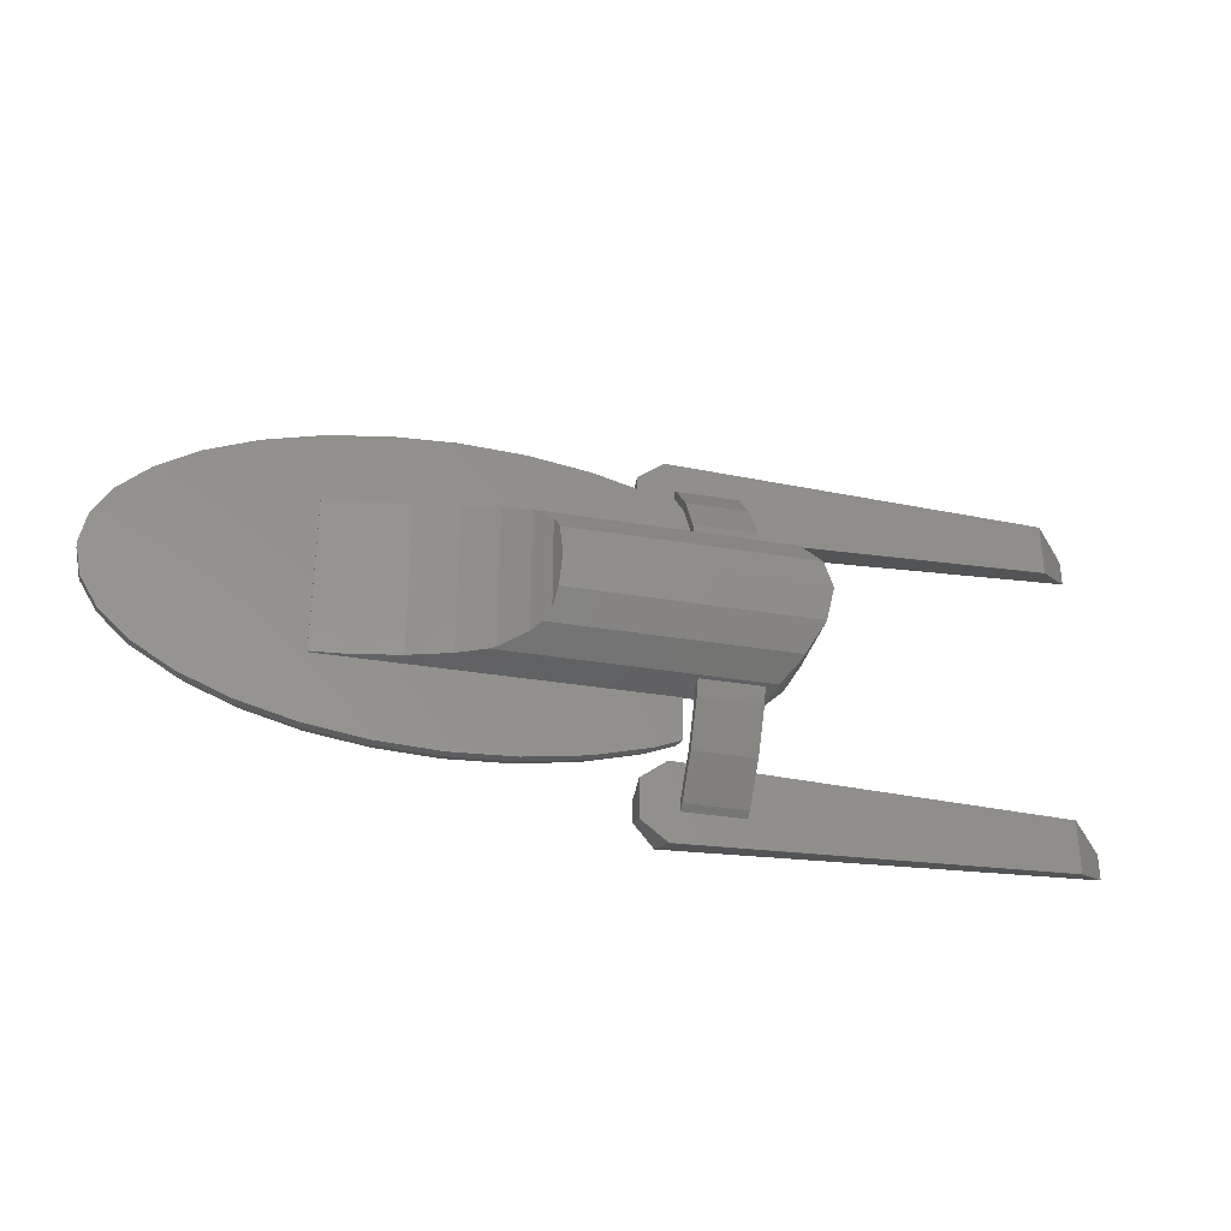
<metadata>
{"format":"stl","ext":"stl","renderer":"f3d","projection":"perspective","resolution":1024,"background":"white","views":[{"elev":-33.0,"azim":166.8,"up":"+Y"}]}
</metadata>
<code>
# stl→obj: 412 verts, 820 faces
v 17.42 3.608 8.819
v 10.73 2.222 9.569
v 11.39 1.133 9.569
v -20.53 -3.136 8.366
v -20.6 -4.266 8.245
v -17.42 -3.608 8.819
v 28.15 -14.07 -0.02632
v 33.1 -11.06 0.9802
v 28.15 -14.07 0.9802
v 33.1 -11.06 -0.02632
v 0 9.428 8.819
v -3.679 9.247 8.819
v -2.265 5.694 9.569
v -7.216 8.71 8.819
v -14.1 10.55 7.73
v -10.48 7.839 8.819
v 35.36 7.324 2.903
v 29.33 9.799 4.714
v 32.59 6.75 4.714
v 25.71 -8.589 6.344
v 21.86 -10.93 6.344
v 24.94 -12.47 4.714
v 39.04 3.883 0.9802
v 36.78 7.617 -0.02632
v 36.78 7.617 0.9802
v 39.04 3.883 -0.02632
v 22.12 -16.55 0.9802
v 14.65 -17.68 2.903
v 15.23 -18.39 0.9802
v 7.468 18.77 2.903
v 6.882 17.3 4.714
v 14.65 17.68 2.903
v -11.39 -1.133 9.569
v -10.73 -2.222 9.569
v -11.83 -14.28 6.344
v -13.5 -16.3 4.714
v -6.882 -17.3 4.714
v 30.92 0 6.344
v 24.89 2.475 7.73
v 25.38 0 7.73
v 24.94 12.47 4.714
v 25.71 8.589 6.344
v 37.54 3.734 2.903
v 34.6 3.441 4.714
v 38.28 0 2.903
v -6.451 -4.827 9.569
v -10.48 -7.839 8.819
v -7.216 -8.71 8.819
v 23.44 4.855 7.73
v 28.57 5.916 6.344
v 3.845 0.3824 9.952
v 8.21 -4.105 9.569
v 2.772 -1.386 9.952
v 6.451 -4.827 9.569
v -7.468 -18.77 2.903
v -14.65 -17.68 2.903
v -7.766 -19.52 0.9802
v -4.443 -5.364 9.569
v -2.265 -5.694 9.569
v 7.216 -8.71 8.819
v 2.265 -5.694 9.569
v 3.679 -9.247 8.819
v -3.921 0 9.952
v -3.845 -0.3824 9.952
v 0.7649 -1.923 9.952
v 0 -1.96 9.952
v 7.468 -18.77 2.903
v 0 -19.9 0.9802
v 7.766 -19.52 0.9802
v 19.6 14.67 4.714
v 11.83 14.28 6.344
v 17.18 12.85 6.344
v 7.766 19.52 -0.02632
v 0 19.9 0.9802
v 7.766 19.52 0.9802
v 0 19.9 -0.02632
v 4.951 12.44 7.73
v 3.679 9.247 8.819
v 7.216 8.71 8.819
v 18.49 -1.839 8.819
v 17.42 -3.608 8.819
v 24.89 -2.475 7.73
v -6.882 17.3 4.714
v -13.5 16.3 4.714
v -11.83 14.28 6.344
v -4.443 5.364 9.569
v -6.451 4.827 9.569
v -2.178 1.63 9.952
v 14.1 -10.55 7.73
v 17.18 -12.85 6.344
v 6.882 -17.3 4.714
v 0 -19.14 2.903
v 35.36 -7.324 2.903
v 31.83 -10.63 2.903
v 39.81 0 0.9802
v 9.655 3.225 9.569
v 3.921 0 9.952
v 0 15.46 6.344
v 6.032 15.16 6.344
v -0.7649 1.923 9.952
v 23.44 -4.855 7.73
v 21.1 -7.049 7.73
v 21.27 -15.91 2.903
v -19.6 -14.67 4.714
v -7.766 -19.52 -0.02632
v 0 -19.9 -0.02632
v 33.1 11.06 -0.02632
v 28.15 14.07 0.9802
v 33.1 11.06 0.9802
v 28.15 14.07 -0.02632
v 22.12 16.55 0.9802
v 21.27 15.91 2.903
v 27.07 13.53 2.903
v -21.27 15.91 2.903
v -22.64 13.42 4.714
v -19.6 14.67 4.714
v -23.15 14.15 3.829
v 31.83 10.63 2.903
v -24.3 -15.22 1.83
v -24.79 -15.45 0.9802
v -22.12 -16.55 0.9802
v -23.68 14.92 2.903
v -7.766 19.52 0.9802
v -15.23 18.39 0.9802
v -14.65 17.68 2.903
v 30.33 3.016 6.344
v 35.28 0 4.714
v 18.86 0 8.819
v 30.33 -3.016 6.344
v 28.57 -5.916 6.344
v 29.33 -9.799 4.714
v 0 -5.806 9.569
v 13.5 -16.3 4.714
v 11.61 0 9.569
v 11.39 -1.133 9.569
v -4.951 12.44 7.73
v 21.86 10.93 6.344
v 21.1 7.049 7.73
v -20.42 0 8.558
v -20.43 -0.6465 8.535
v -18.86 0 8.819
v -18.49 1.839 8.819
v -11.39 1.133 9.569
v -9.711 11.72 7.73
v -13.33 6.667 8.819
v 15.68 -5.238 8.819
v 13.33 -6.667 8.819
v -4.951 -12.44 7.73
v -6.032 -15.16 6.344
v 0 -15.46 6.344
v 11.83 -14.28 6.344
v 19.6 -14.67 4.714
v -1.5 1.811 9.952
v 0 -9.428 8.819
v 0 -12.69 7.73
v 22.12 -16.55 -0.02632
v 7.766 -19.52 -0.02632
v -15.23 -18.39 0.9802
v 39.81 0 -0.02632
v -7.468 18.77 2.903
v 0 19.14 2.903
v -6.032 15.16 6.344
v -22.12 16.55 0.9802
v -7.766 19.52 -0.02632
v -15.23 18.39 -0.02632
v 39.04 -3.883 0.9802
v 39.04 -3.883 -0.02632
v 37.54 -3.734 2.903
v 34.6 -3.441 4.714
v 9.655 -3.225 9.569
v 17.94 -8.972 7.73
v 27.07 -13.53 2.903
v 18.49 1.839 8.819
v 9.711 11.72 7.73
v 14.1 10.55 7.73
v 13.33 6.667 8.819
v 15.68 5.238 8.819
v 8.21 4.105 9.569
v 2.772 1.386 9.952
v -18.49 -1.839 8.819
v -20.46 -2.035 8.484
v -15.68 5.238 8.819
v -20.85 6.82 7.803
v -17.42 3.608 8.819
v -20.87 6.972 7.776
v -20.43 0.6465 8.535
v 2.265 5.694 9.569
v 4.443 5.364 9.569
v 6.451 4.827 9.569
v 3.845 -0.3824 9.952
v 3.622 0.7502 9.952
v 3.622 -0.7502 9.952
v 3.26 1.089 9.952
v 3.26 -1.089 9.952
v 2.178 1.63 9.952
v 2.178 -1.63 9.952
v 1.5 1.811 9.952
v 1.5 -1.811 9.952
v 0.7649 1.923 9.952
v 0 1.96 9.952
v -0.7649 -1.923 9.952
v -1.5 -1.811 9.952
v -2.178 -1.63 9.952
v -2.772 1.386 9.952
v -2.772 -1.386 9.952
v -3.26 1.089 9.952
v -3.26 -1.089 9.952
v -3.622 0.7502 9.952
v -3.622 -0.7502 9.952
v -3.845 0.3824 9.952
v 10.48 -7.839 8.819
v -9.655 -3.225 9.569
v -13.33 -6.667 8.819
v -8.21 -4.105 9.569
v 9.711 -11.72 7.73
v 10.73 -2.222 9.569
v 36.78 -7.617 0.9802
v 36.78 -7.617 -0.02632
v 15.23 -18.39 -0.02632
v -22.12 -16.55 -0.02632
v -25.37 -15.21 -0.02632
v -23.15 -14.15 3.829
v -23.68 -14.92 2.903
v -21.27 -15.91 2.903
v -15.23 -18.39 -0.02632
v 15.23 18.39 -0.02632
v 15.23 18.39 0.9802
v 22.12 16.55 -0.02632
v -17.18 12.85 6.344
v -22.32 12.6 5.265
v -24.3 15.22 1.83
v -24.79 15.45 0.9802
v -22.12 16.55 -0.02632
v -25.37 15.21 -0.02632
v 17.94 8.972 7.73
v 32.59 -6.75 4.714
v 0 12.69 7.73
v -11.61 0 9.569
v -9.655 3.225 9.569
v -10.73 2.222 9.569
v -20.6 4.266 8.245
v -20.53 3.136 8.366
v 10.48 7.839 8.819
v 0 5.806 9.569
v -8.21 4.105 9.569
v -21.68 10.92 6.377
v -21.7 11 6.344
v -20.88 7.038 7.761
v 0 -17.64 4.714
v -17.18 -12.85 6.344
v 6.032 -15.16 6.344
v -3.679 -9.247 8.819
v -14.1 -10.55 7.73
v -21.7 -11 6.344
v -22.32 -12.6 5.265
v 4.951 -12.44 7.73
v -20.46 2.035 8.484
v 0 17.64 4.714
v -17.94 8.972 7.73
v -20.9 7.173 7.73
v -20.88 -7.038 7.761
v -15.68 -5.238 8.819
v -20.87 -6.972 7.776
v -9.711 -11.72 7.73
v -22.64 -13.42 4.714
v 4.443 -5.364 9.569
v 13.5 16.3 4.714
v -21.65 10.83 6.418
v -20.85 -6.82 7.803
v -21.68 -10.92 6.377
v -20.9 -7.173 7.73
v -21.65 -10.83 6.418
v -17.94 -8.972 7.73
v 15 -9.945 -0.02632
v 15 9.945 -0.02632
v -25.37 -9.945 -0.02632
v -25.37 9.945 -0.02632
v -25.3 -9.929 0.1047
v -25.36 -9.95 0
v -25.3 9.929 0.1047
v -25.36 9.95 0
v -9.892 1.474 -9.657
v -39.05 3.808 -9.193
v -9.745 3.808 -9.193
v -39.77 0.1746 -9.915
v -9.984 0 -9.95
v -39.8 0 -9.95
v -37.12 7.036 -7.036
v -9.614 4.431 -8.776
v -9.344 5.711 -7.921
v -8.482 7.036 -7.036
v -39.04 3.882 -9.143
v -4.271 8.982 -4.122
v -35.08 9.193 -3.808
v -3.421 9.193 -3.808
v -7.406 7.773 -5.933
v -36.77 7.615 -6.168
v 10.73 9.853 -0.4894
v 15 9.913 -0.1869
v -34.27 9.95 0
v 5 9.684 -1.34
v -0.07392 9.439 -2.569
v -26.25 9.528 -2.119
v -33.75 9.528 -2.119
v -33.75 9.306 -3.237
v -26.25 9.306 -3.237
v -37.12 -7.036 -7.036
v -9.344 -5.711 -7.921
v -8.482 -7.036 -7.036
v -9.723 -3.912 -9.123
v -9.745 -3.808 -9.193
v -39.05 -3.808 -9.193
v -39.04 -3.882 -9.143
v -34.3 9.929 0.1047
v -9.892 -1.474 -9.657
v -39.77 -0.1746 -9.915
v -35.08 -9.193 -3.808
v -4.271 -8.982 -4.122
v -3.421 -9.193 -3.808
v -7.406 -7.773 -5.933
v -36.77 -7.615 -6.168
v -34.27 -9.95 0
v 10.73 -9.853 -0.4894
v -26.25 -9.528 -2.119
v 15 -9.913 -0.1869
v 5 -9.684 -1.34
v -33.75 -9.528 -2.119
v -33.75 -9.306 -3.237
v -26.25 -9.306 -3.237
v -0.07392 -9.439 -2.569
v -34.3 -9.929 0.1047
v -36.77 7.615 0.1047
v -39.04 3.882 0.1047
v -36.77 -7.615 0.1047
v -39.04 -3.882 0.1047
v -39.8 0 0.1047
v -33.75 16.22 0.2699
v -26.25 20.51 4.13
v -26.25 16.22 0.2699
v -33.75 20.51 4.13
v -26.25 19.88 4.961
v -26.25 21.11 4.961
v -26.25 19.76 4.799
v -26.25 15.63 1.079
v -26.25 11.22 -2.614
v -26.25 10.82 -1.701
v -26.25 -11.22 -2.614
v -26.25 -10.82 -1.701
v -26.25 -15.63 1.079
v -26.25 -16.22 0.2699
v -26.25 -19.76 4.799
v -26.25 -20.51 4.13
v -26.25 -19.88 4.961
v -26.25 -21.11 4.961
v -33.75 11.22 -2.614
v -33.75 21.11 4.961
v -33.75 -11.22 -2.614
v -33.75 -10.82 -1.701
v -33.75 -15.63 1.079
v -33.75 -16.22 0.2699
v -33.75 -19.76 4.799
v -33.75 -20.51 4.13
v -33.75 -19.88 4.961
v -33.75 -21.11 4.961
v -33.75 19.88 4.961
v -33.75 19.76 4.799
v -33.75 15.63 1.079
v -33.75 10.82 -1.701
v -71.97 23.35 5
v -25 22.5 11.5
v -25 23.75 8.248
v -25 25 5
v -76.13 21.6 9.165
v -71.93 23.34 4.961
v -25 24.98 4.961
v -71.93 16.66 4.961
v -25 15 5
v -71.97 16.65 5
v -25 15.02 4.961
v -25 17.5 11.5
v -76.13 18.4 9.165
v -25 16.03 7.687
v -21.75 21.25 8.248
v -21.75 22.5 5
v -21.75 18.75 8.248
v -24.96 15.05 4.961
v -21.75 17.5 5
v -24.96 24.95 4.961
v -21.75 22.48 4.961
v -21.75 17.52 4.961
v -71.97 -23.35 5
v -25 -22.5 11.5
v -76.13 -21.6 9.165
v -25 -23.75 8.248
v -25 -25 5
v -71.93 -23.34 4.961
v -25 -24.98 4.961
v -71.93 -16.66 4.961
v -25 -15 5
v -25 -15.02 4.961
v -71.97 -16.65 5
v -25 -17.5 11.5
v -25 -16.03 7.687
v -76.13 -18.4 9.165
v -21.75 -21.25 8.248
v -21.75 -22.5 5
v -21.75 -18.75 8.248
v -24.96 -15.05 4.961
v -21.75 -17.5 5
v -24.96 -24.95 4.961
v -21.75 -22.48 4.961
v -21.75 -17.52 4.961
f 1 2 3
f 4 5 6
f 7 8 9
f 8 7 10
f 11 12 13
f 14 15 16
f 17 18 19
f 20 21 22
f 23 24 25
f 24 23 26
f 27 28 29
f 30 31 32
f 33 6 34
f 35 36 37
f 38 39 40
f 18 41 42
f 43 44 45
f 46 47 48
f 42 49 50
f 2 51 3
f 52 53 54
f 55 56 57
f 58 48 59
f 60 61 62
f 63 33 64
f 65 66 61
f 67 68 69
f 70 71 72
f 73 74 75
f 74 73 76
f 77 78 79
f 80 81 82
f 83 84 85
f 86 87 88
f 21 89 90
f 91 92 67
f 93 94 8
f 95 43 45
f 1 96 2
f 3 51 97
f 31 98 99
f 13 86 100
f 101 102 20
f 103 28 27
f 36 104 56
f 105 68 57
f 68 105 106
f 28 67 69
f 107 108 109
f 108 107 110
f 111 112 113
f 114 115 116
f 115 114 117
f 118 18 17
f 19 50 44
f 119 120 121
f 114 122 117
f 123 124 125
f 23 43 95
f 126 49 39
f 44 38 127
f 40 82 38
f 40 128 82
f 129 101 130
f 20 22 131
f 66 59 132
f 133 91 28
f 134 97 135
f 134 135 128
f 128 80 82
f 39 128 40
f 136 14 12
f 137 138 42
f 139 140 141
f 142 141 143
f 136 144 14
f 16 15 145
f 77 11 78
f 146 147 102
f 66 132 61
f 148 149 150
f 46 48 58
f 149 35 37
f 90 151 152
f 100 86 153
f 93 131 94
f 154 148 155
f 156 9 27
f 9 156 7
f 28 69 29
f 106 69 68
f 69 106 157
f 92 55 68
f 56 121 158
f 95 26 23
f 26 95 159
f 24 109 25
f 109 24 107
f 111 32 112
f 109 113 118
f 75 30 32
f 74 160 161
f 74 123 160
f 123 125 160
f 98 162 136
f 25 17 23
f 25 109 17
f 108 113 109
f 83 125 84
f 124 163 125
f 164 124 123
f 124 164 165
f 166 159 95
f 159 166 167
f 168 93 166
f 168 169 93
f 44 50 126
f 118 41 18
f 50 49 126
f 81 170 146
f 102 171 21
f 22 103 172
f 38 82 129
f 38 129 169
f 172 103 27
f 39 1 173
f 1 3 173
f 128 3 134
f 3 97 134
f 128 135 80
f 80 135 81
f 101 81 102
f 127 38 169
f 174 79 175
f 138 176 177
f 178 179 96
f 162 85 144
f 33 141 180
f 140 180 141
f 180 140 181
f 182 183 184
f 183 182 185
f 141 186 139
f 11 136 12
f 71 99 174
f 79 187 188
f 189 179 178
f 51 190 97
f 191 190 51
f 191 192 190
f 193 192 191
f 193 194 192
f 179 194 193
f 179 53 194
f 195 53 179
f 195 196 53
f 197 196 195
f 197 198 196
f 199 198 197
f 199 65 198
f 200 65 199
f 200 66 65
f 100 66 200
f 100 201 66
f 153 201 100
f 153 202 201
f 88 202 153
f 88 203 202
f 204 203 88
f 204 205 203
f 206 205 204
f 206 207 205
f 208 207 206
f 208 209 207
f 210 209 208
f 210 64 209
f 64 210 63
f 144 15 14
f 170 53 52
f 147 211 89
f 212 213 214
f 36 56 37
f 90 215 151
f 151 91 133
f 216 194 170
f 89 215 90
f 211 60 89
f 217 167 166
f 167 217 218
f 131 22 94
f 152 28 103
f 28 91 67
f 92 68 67
f 157 29 69
f 29 157 219
f 220 120 221
f 120 220 121
f 222 223 224
f 220 158 121
f 158 220 225
f 225 57 158
f 57 225 105
f 56 158 57
f 219 27 29
f 27 219 156
f 226 75 227
f 75 226 73
f 125 163 114
f 125 114 116
f 110 111 108
f 111 110 228
f 76 123 74
f 123 76 164
f 109 118 17
f 95 168 166
f 23 17 43
f 85 116 229
f 116 230 229
f 230 116 115
f 163 122 114
f 122 163 231
f 163 232 231
f 233 232 163
f 232 233 234
f 165 163 124
f 163 165 233
f 17 44 43
f 17 19 44
f 137 235 138
f 49 1 39
f 130 20 131
f 20 102 21
f 102 147 171
f 81 146 102
f 89 60 215
f 152 133 28
f 22 152 103
f 152 151 133
f 172 27 9
f 8 172 9
f 166 93 217
f 93 8 217
f 236 131 93
f 169 236 93
f 173 3 128
f 39 173 128
f 44 126 38
f 126 39 38
f 30 161 31
f 237 11 77
f 41 137 42
f 41 72 137
f 33 180 6
f 4 180 181
f 180 4 6
f 143 141 238
f 238 141 33
f 182 184 239
f 240 184 143
f 184 142 143
f 184 241 242
f 31 99 71
f 162 144 136
f 2 193 191
f 176 189 178
f 243 189 176
f 137 175 235
f 187 200 199
f 11 244 187
f 245 239 204
f 12 14 13
f 229 246 15
f 246 229 247
f 248 182 145
f 182 248 185
f 205 46 203
f 37 55 92
f 37 56 55
f 249 37 92
f 249 92 91
f 35 104 36
f 250 104 35
f 151 251 91
f 252 148 154
f 147 54 211
f 216 170 81
f 135 216 81
f 192 194 216
f 47 253 48
f 10 217 8
f 217 10 218
f 55 57 68
f 254 255 250
f 160 125 83
f 161 160 83
f 227 75 32
f 227 32 111
f 108 111 113
f 125 116 84
f 84 116 85
f 144 229 15
f 85 229 144
f 45 44 127
f 127 169 45
f 146 170 147
f 171 147 89
f 171 89 21
f 155 150 256
f 149 37 150
f 22 90 152
f 21 90 22
f 94 22 172
f 94 172 8
f 236 130 131
f 169 130 236
f 71 174 72
f 112 32 70
f 113 41 118
f 113 112 41
f 72 175 137
f 72 174 175
f 143 238 63
f 63 238 33
f 210 143 63
f 239 240 206
f 239 184 240
f 242 142 184
f 142 242 257
f 142 186 141
f 186 142 257
f 161 83 258
f 83 85 162
f 237 136 11
f 78 11 187
f 96 193 2
f 2 191 51
f 175 243 176
f 79 188 189
f 78 187 79
f 174 77 79
f 11 13 244
f 244 200 187
f 259 248 145
f 248 259 260
f 15 259 145
f 261 262 263
f 262 261 213
f 34 6 212
f 155 148 150
f 48 264 148
f 201 58 59
f 265 224 104
f 224 265 222
f 104 224 56
f 150 37 249
f 150 249 91
f 266 65 61
f 266 61 60
f 190 192 216
f 255 104 250
f 104 255 265
f 228 227 111
f 227 228 226
f 32 31 267
f 267 31 71
f 45 168 95
f 45 169 168
f 215 251 151
f 215 256 251
f 60 256 215
f 60 62 256
f 130 101 20
f 129 130 169
f 82 101 129
f 82 81 101
f 18 42 50
f 18 50 19
f 176 178 96
f 176 96 177
f 14 16 87
f 245 145 239
f 145 182 239
f 206 240 208
f 240 143 210
f 184 183 241
f 229 230 247
f 98 83 162
f 161 258 31
f 98 136 237
f 98 237 77
f 188 195 189
f 188 197 195
f 244 13 200
f 200 13 100
f 259 268 260
f 246 259 15
f 259 246 268
f 205 212 214
f 64 33 34
f 205 214 46
f 154 155 256
f 62 154 256
f 264 250 35
f 201 59 66
f 214 213 46
f 213 253 47
f 121 223 119
f 223 121 224
f 224 121 56
f 132 154 61
f 61 154 62
f 54 266 60
f 211 54 60
f 196 198 266
f 194 53 170
f 135 190 216
f 97 190 135
f 269 262 6
f 262 269 263
f 5 269 6
f 75 74 30
f 74 161 30
f 267 71 70
f 32 267 70
f 256 150 251
f 251 150 91
f 138 1 49
f 42 138 49
f 175 79 243
f 79 189 243
f 204 239 206
f 153 86 88
f 208 240 210
f 258 98 31
f 258 83 98
f 99 77 174
f 99 98 77
f 96 179 193
f 189 195 179
f 188 199 197
f 187 199 188
f 203 46 58
f 59 252 154
f 132 59 154
f 46 213 47
f 270 250 253
f 250 270 254
f 52 54 147
f 170 52 147
f 198 65 266
f 54 196 266
f 53 196 54
f 253 250 264
f 48 253 264
f 212 262 213
f 212 6 262
f 70 72 41
f 112 70 41
f 175 176 235
f 235 176 138
f 177 96 1
f 138 177 1
f 16 145 87
f 87 145 245
f 88 87 204
f 87 245 204
f 207 34 212
f 207 212 205
f 203 58 202
f 252 48 148
f 59 48 252
f 271 272 273
f 270 273 272
f 273 270 253
f 13 14 86
f 86 14 87
f 64 34 209
f 209 34 207
f 202 58 201
f 264 35 149
f 148 264 149
f 261 273 213
f 273 261 271
f 213 273 253
f 167 26 159
f 218 26 167
f 218 24 26
f 10 24 218
f 10 107 24
f 274 10 7
f 10 274 107
f 274 7 156
f 275 107 274
f 274 156 219
f 107 275 110
f 110 275 228
f 157 274 219
f 106 274 157
f 105 274 106
f 276 105 225
f 276 225 220
f 276 220 221
f 105 276 274
f 228 275 226
f 275 73 226
f 275 76 73
f 275 164 76
f 277 164 275
f 164 277 165
f 165 277 233
f 233 277 234
f 278 270 272
f 278 254 270
f 278 255 254
f 221 279 276
f 278 265 255
f 278 222 265
f 278 119 222
f 278 221 119
f 222 119 223
f 119 221 120
f 234 231 232
f 280 231 234
f 117 231 280
f 231 117 122
f 117 280 115
f 115 280 230
f 230 280 247
f 247 280 246
f 280 234 281
f 281 234 277
f 246 280 268
f 280 260 268
f 280 248 260
f 183 248 280
f 248 183 185
f 280 241 183
f 280 242 241
f 280 257 242
f 280 186 257
f 280 139 186
f 280 140 139
f 278 140 280
f 140 278 181
f 181 278 4
f 4 278 5
f 5 278 269
f 261 269 278
f 269 261 263
f 261 278 271
f 278 272 271
f 221 278 279
f 282 283 284
f 283 282 285
f 286 285 282
f 285 286 287
f 288 289 284
f 290 288 291
f 289 288 290
f 283 288 284
f 288 283 292
f 293 294 295
f 296 294 293
f 291 294 296
f 288 294 291
f 294 288 297
f 298 275 299
f 277 300 281
f 275 298 277
f 301 277 298
f 302 277 301
f 277 303 300
f 304 300 303
f 294 304 305
f 304 294 300
f 306 294 305
f 295 277 302
f 306 277 295
f 294 306 295
f 277 306 303
f 307 308 309
f 307 310 308
f 307 311 310
f 312 307 313
f 307 312 311
f 281 314 280
f 314 281 300
f 312 315 311
f 315 312 316
f 316 286 315
f 286 316 287
f 317 318 319
f 317 320 318
f 307 317 321
f 317 307 309
f 317 309 320
f 322 276 279
f 323 274 276
f 324 276 322
f 274 323 325
f 276 326 323
f 324 322 327
f 317 327 322
f 328 317 329
f 327 317 328
f 329 276 324
f 276 330 326
f 276 329 319
f 319 329 317
f 276 319 330
f 279 331 322
f 331 279 278
f 332 280 314
f 333 280 332
f 280 333 278
f 278 334 331
f 335 278 333
f 278 335 334
f 335 333 336
f 285 292 283
f 292 285 336
f 336 285 287
f 292 336 333
f 300 332 314
f 294 332 300
f 332 294 297
f 333 297 288
f 333 288 292
f 297 333 332
f 334 322 331
f 334 317 322
f 317 334 321
f 316 336 287
f 313 316 312
f 316 313 336
f 336 313 335
f 307 335 313
f 321 335 307
f 335 321 334
f 326 298 323
f 298 326 301
f 289 282 284
f 315 282 289
f 282 315 286
f 310 315 289
f 315 310 311
f 308 289 290
f 289 308 310
f 319 302 330
f 319 295 302
f 318 295 319
f 295 318 293
f 330 301 326
f 301 330 302
f 323 299 325
f 299 323 298
f 296 290 291
f 296 308 290
f 320 308 296
f 308 320 309
f 320 293 318
f 293 320 296
f 275 325 299
f 325 275 274
f 337 338 339
f 338 337 340
f 341 338 342
f 343 338 341
f 343 339 338
f 344 339 343
f 344 345 339
f 346 345 344
f 303 345 346
f 345 303 306
f 347 324 348
f 324 347 329
f 349 347 348
f 349 350 347
f 351 350 349
f 351 352 350
f 353 352 351
f 352 353 354
f 355 339 345
f 339 355 337
f 305 345 306
f 345 305 355
f 338 356 342
f 356 338 340
f 357 327 328
f 327 357 358
f 357 359 358
f 360 359 357
f 360 361 359
f 362 361 360
f 362 363 361
f 363 362 364
f 340 365 356
f 340 366 365
f 337 366 340
f 337 367 366
f 355 367 337
f 355 368 367
f 355 304 368
f 304 355 305
f 362 350 352
f 350 362 360
f 357 329 347
f 329 357 328
f 360 347 350
f 347 360 357
f 362 354 364
f 354 362 352
f 366 341 365
f 341 366 343
f 367 346 344
f 346 367 368
f 368 303 346
f 303 368 304
f 366 344 343
f 344 366 367
f 359 351 349
f 351 359 361
f 327 348 324
f 348 327 358
f 358 349 348
f 349 358 359
f 351 363 353
f 363 351 361
f 369 370 371
f 369 371 372
f 370 369 373
f 374 372 375
f 372 374 369
f 376 377 378
f 377 376 379
f 378 380 381
f 380 378 382
f 382 378 377
f 373 380 370
f 380 373 381
f 383 371 370
f 371 383 372
f 384 372 383
f 382 385 380
f 385 382 377
f 370 385 383
f 385 370 380
f 386 377 379
f 385 377 387
f 388 375 372
f 388 384 389
f 384 388 372
f 386 387 377
f 387 386 390
f 383 389 384
f 385 389 383
f 385 390 389
f 390 385 387
f 341 390 386
f 390 341 389
f 341 386 379
f 342 389 341
f 389 342 388
f 379 365 341
f 374 365 376
f 376 365 379
f 388 342 375
f 356 375 342
f 365 374 356
f 356 374 375
f 381 376 378
f 376 381 374
f 373 374 381
f 374 373 369
f 391 392 393
f 392 391 394
f 394 391 395
f 396 395 391
f 395 396 397
f 398 399 400
f 399 398 401
f 401 402 403
f 401 403 399
f 402 401 404
f 404 392 402
f 392 404 393
f 394 405 392
f 405 394 395
f 406 405 395
f 407 403 402
f 403 407 399
f 402 405 407
f 405 402 392
f 399 408 400
f 407 409 399
f 397 410 395
f 410 406 395
f 406 410 411
f 408 409 412
f 409 408 399
f 407 412 409
f 405 412 407
f 405 411 412
f 411 405 406
f 354 411 410
f 353 411 354
f 354 410 397
f 412 353 408
f 411 353 412
f 397 364 354
f 364 396 363
f 396 364 397
f 408 353 400
f 363 400 353
f 398 363 396
f 363 398 400
f 393 396 391
f 396 393 398
f 404 398 393
f 398 404 401

</code>
